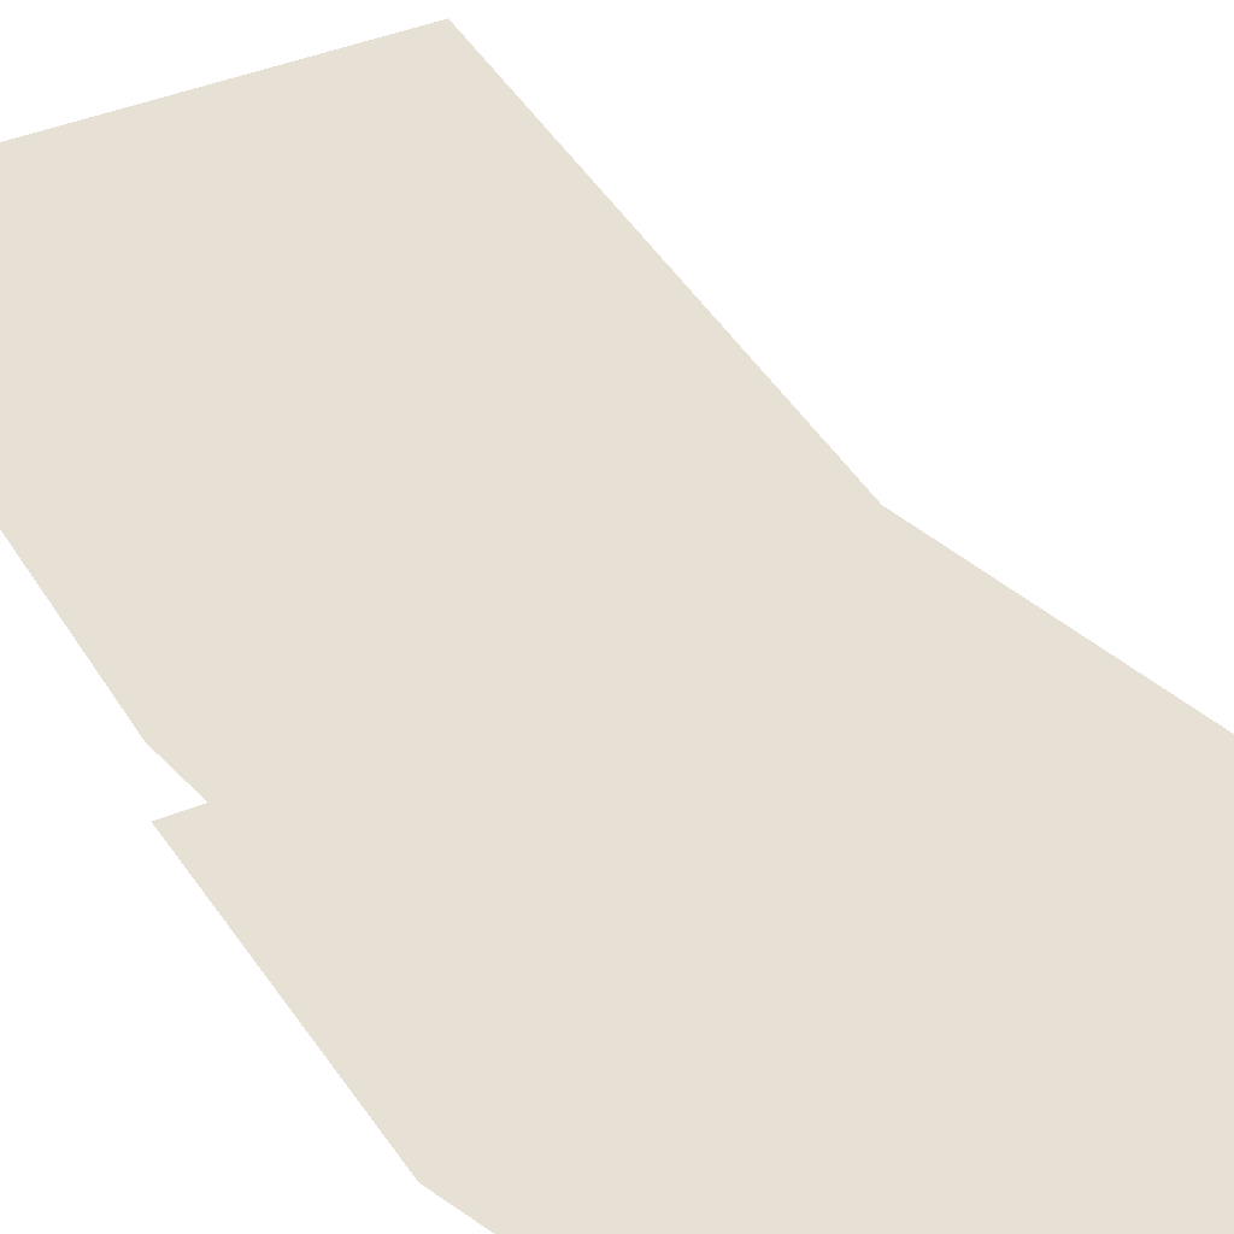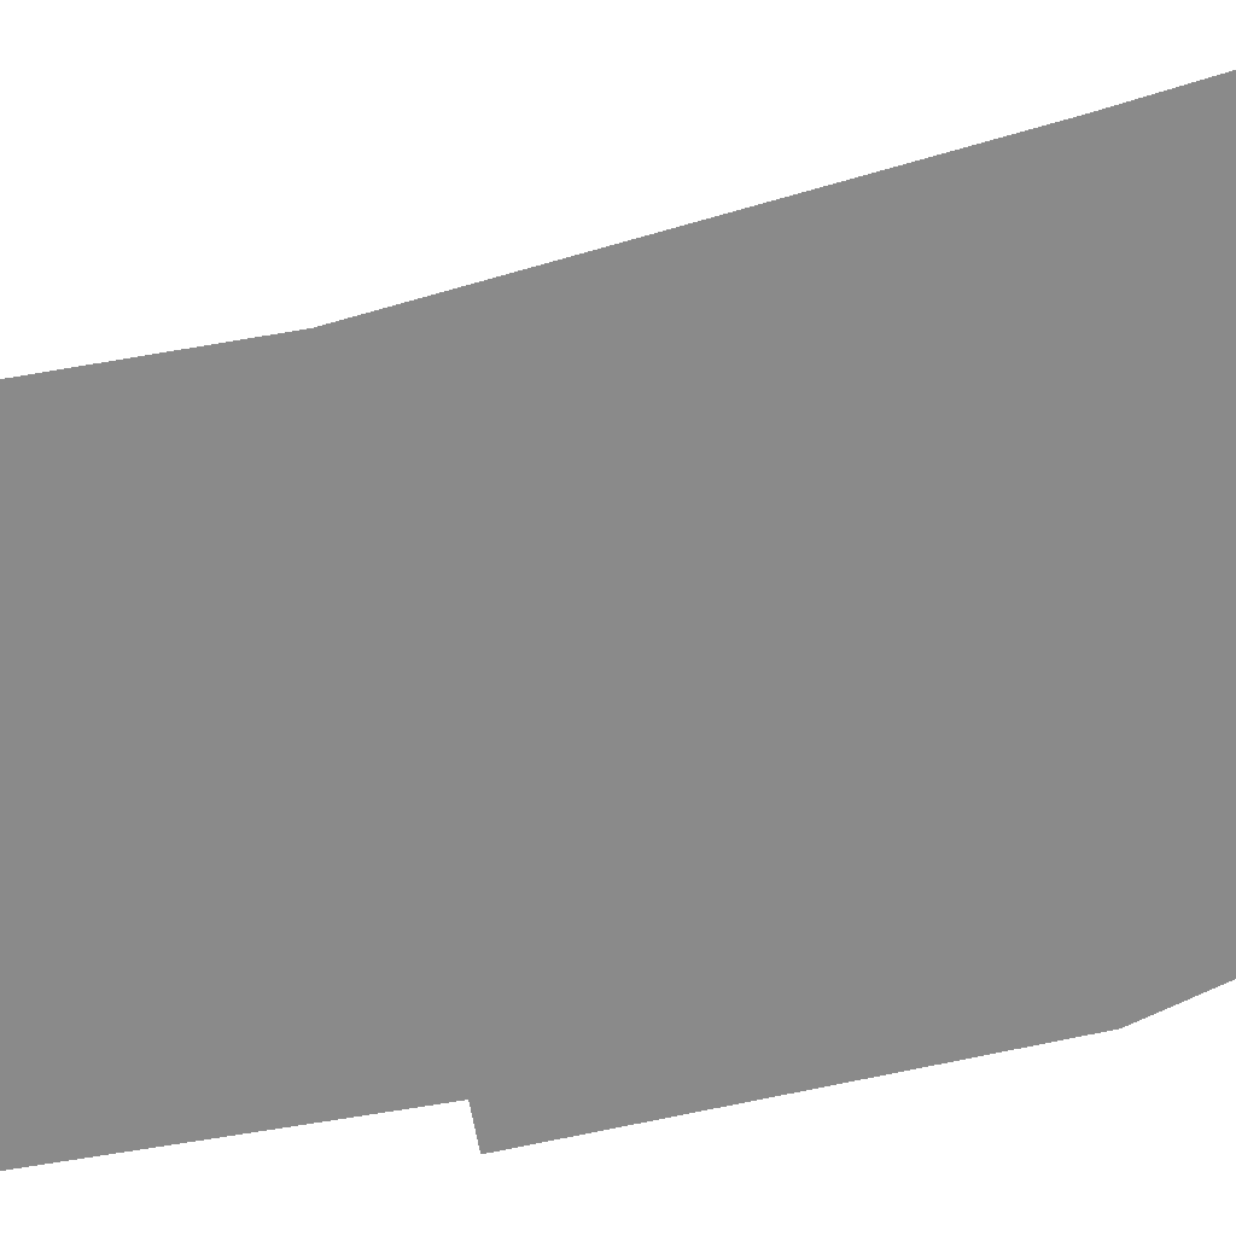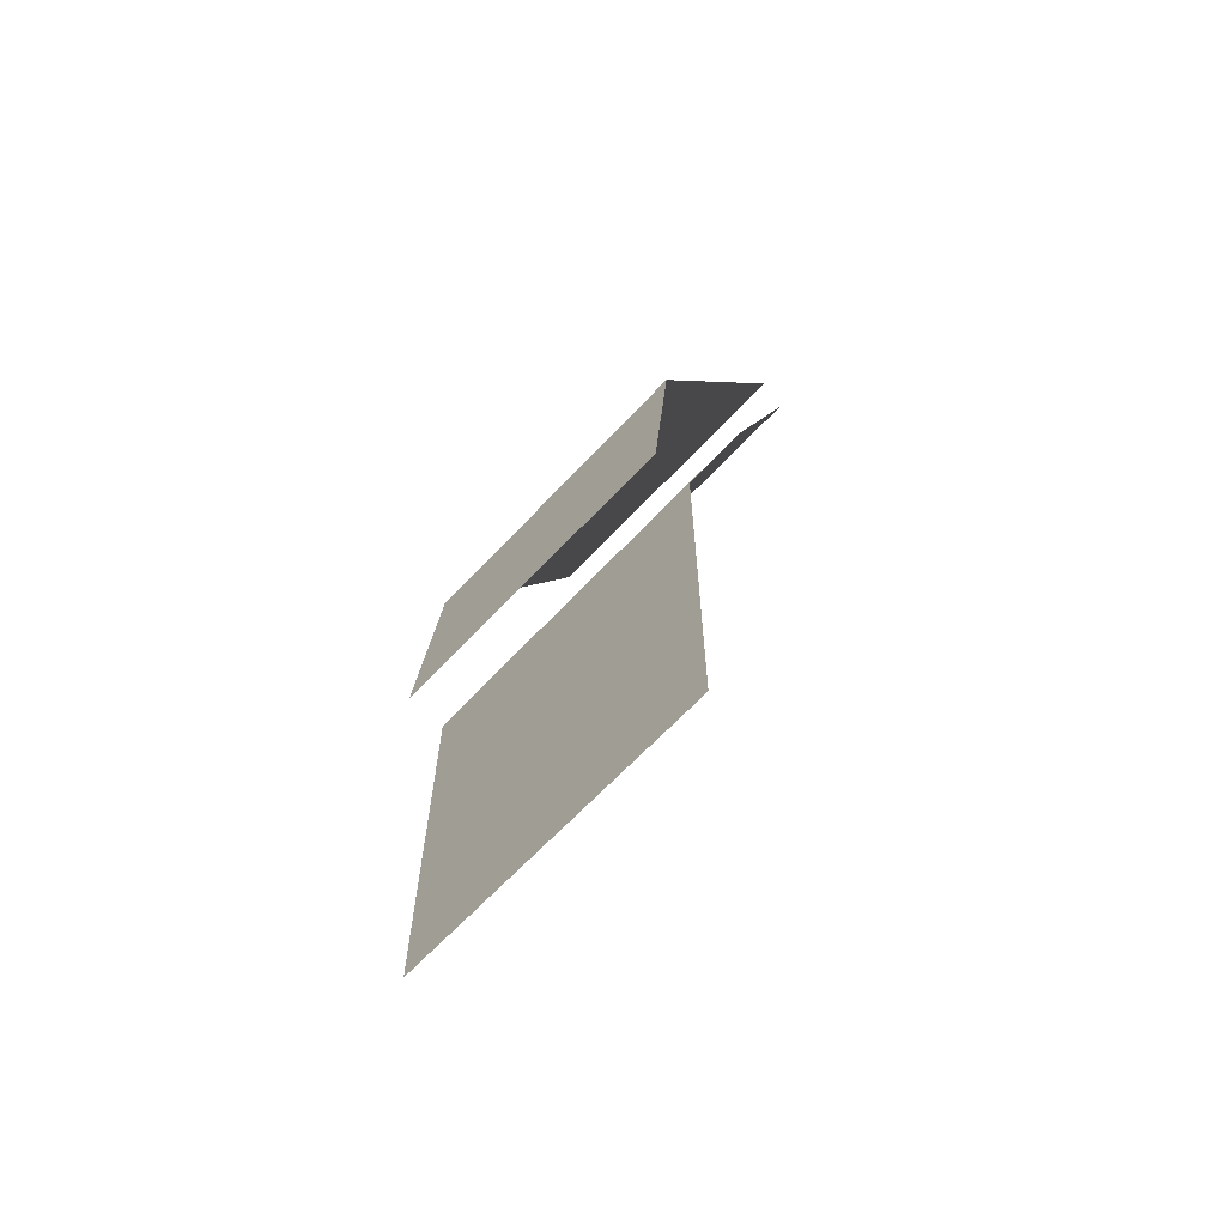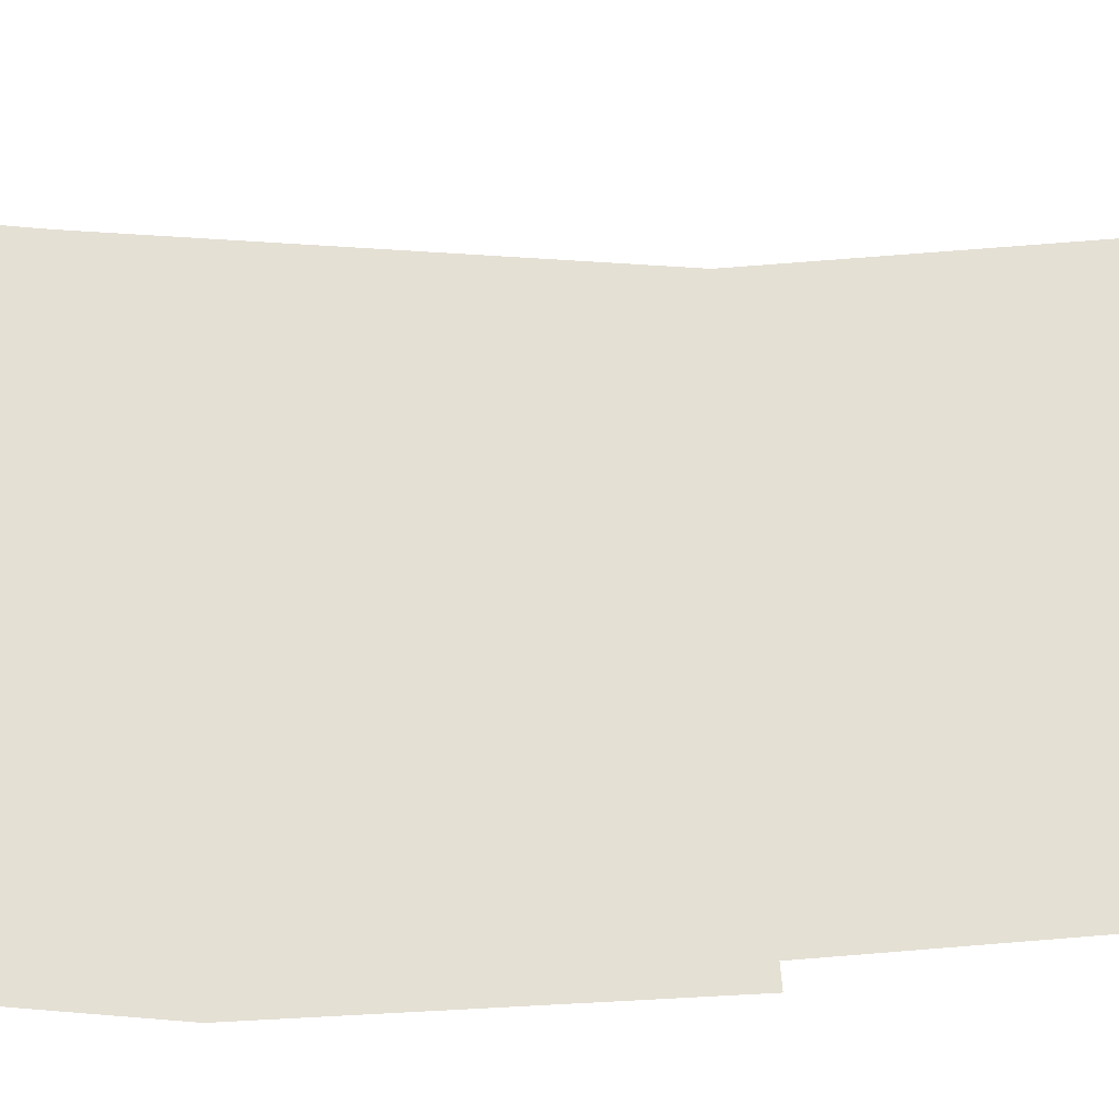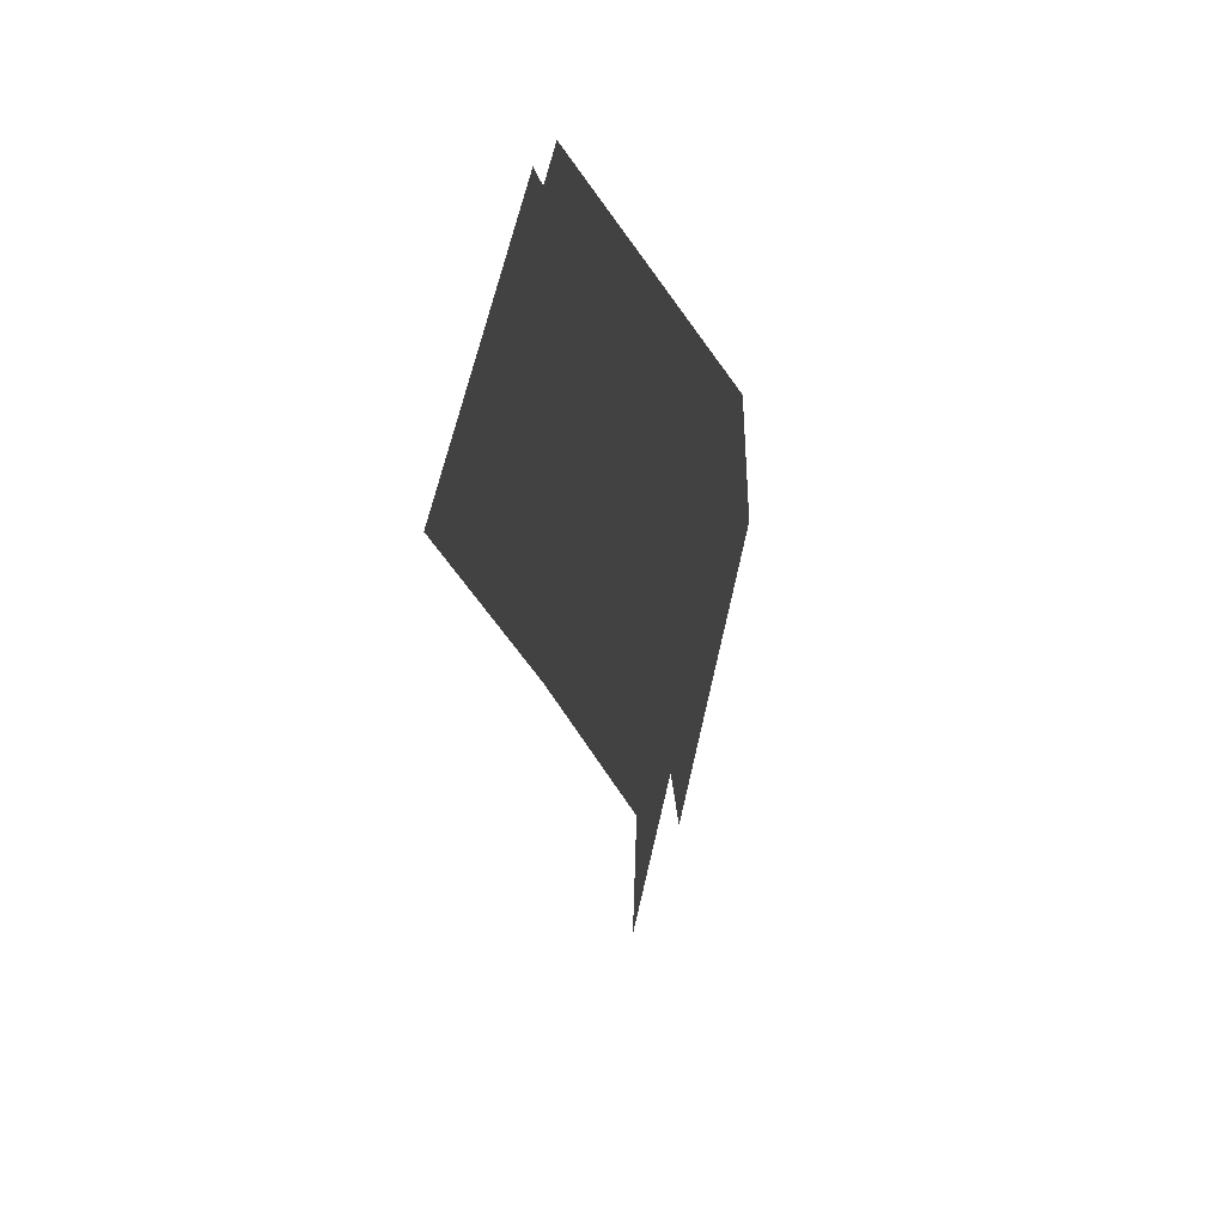
<metadata>
{"format":"obj","ext":"obj","renderer":"f3d","projection":"perspective","resolution":1024,"background":"white","views":[{"elev":39.3,"azim":152.9,"up":"+Z"},{"elev":-63.4,"azim":100.1,"up":"+Z"},{"elev":-65.7,"azim":-133.1,"up":"+Y"},{"elev":65.7,"azim":-94.8,"up":"+Z"},{"elev":66.0,"azim":103.1,"up":"+Y"}]}
</metadata>
<code>
o map
v 1 1.25 -0.4375
v 0 1.25 -0.4375
v 0 0 -0.4375
v 1 0 -0.4375
v 1 1.25 -0.4375
v 1 2.125 -0.1875
v 0 2.125 -0.1875
v 0 1.25 -0.4375
v 1 2.875 0.0625
v 0 2.875 0.0625
v 0 3 -1e-06
v 0 2 -0.5
v 1 2 -0.5
v 1 3 -1e-06
v 0 1.25 -0.5625
v 1 1.25 -0.5625
f 1 2 3 4
f 5 6 7 8
f 6 9 10 7
f 11 12 13 14
f 12 15 16 13

</code>
